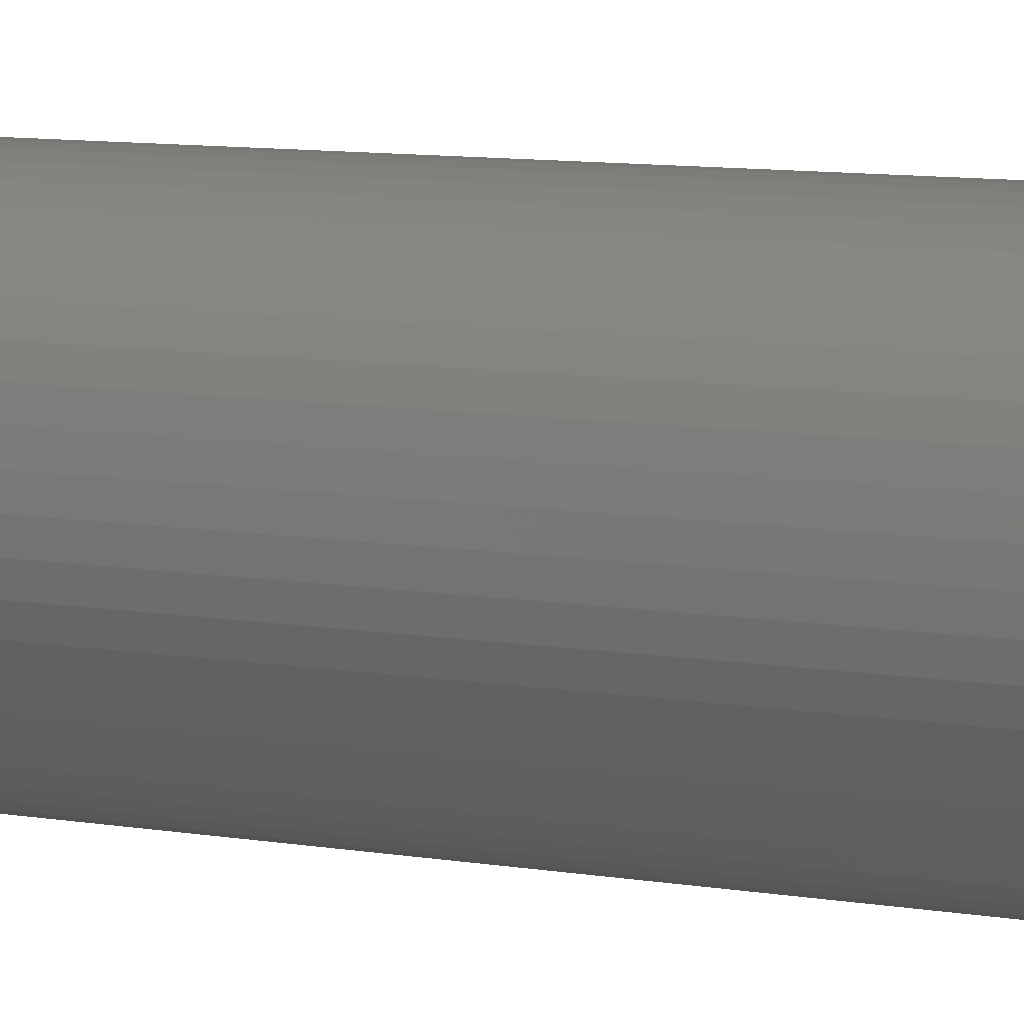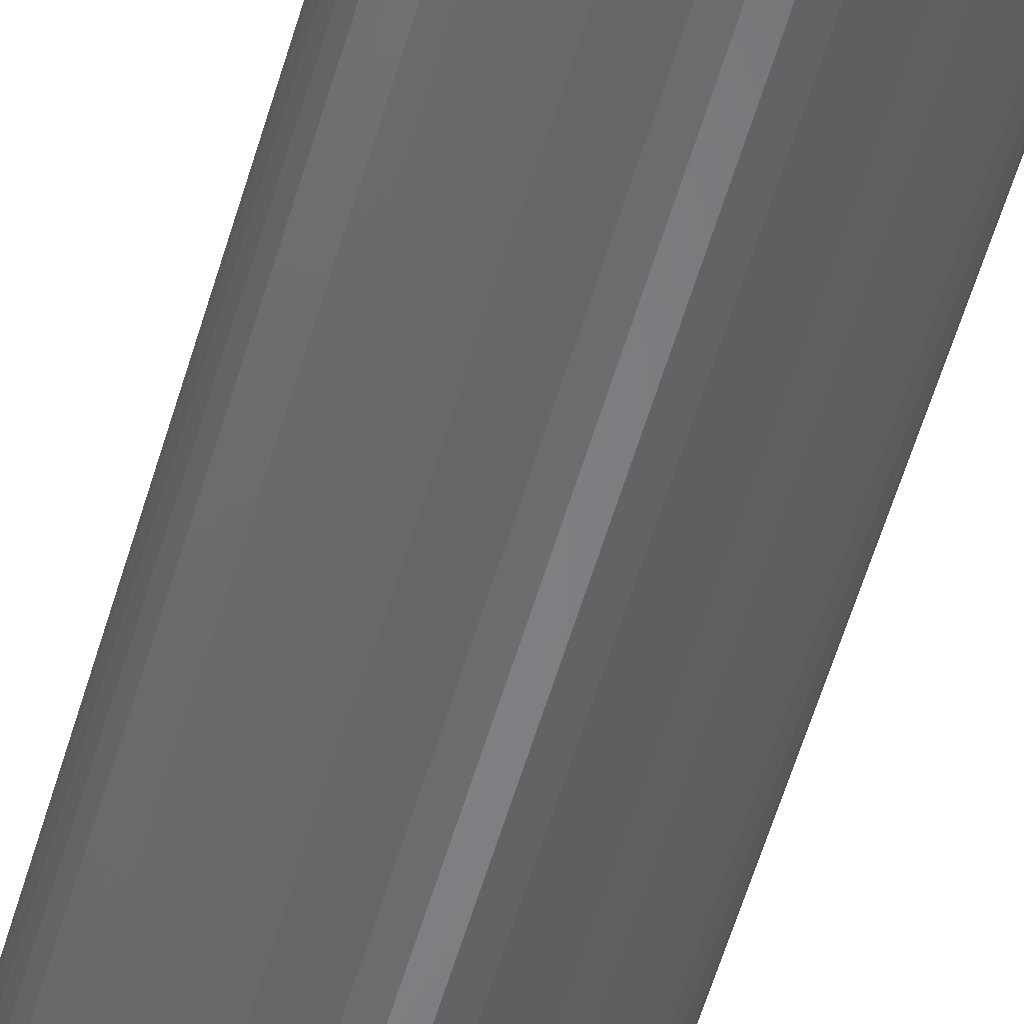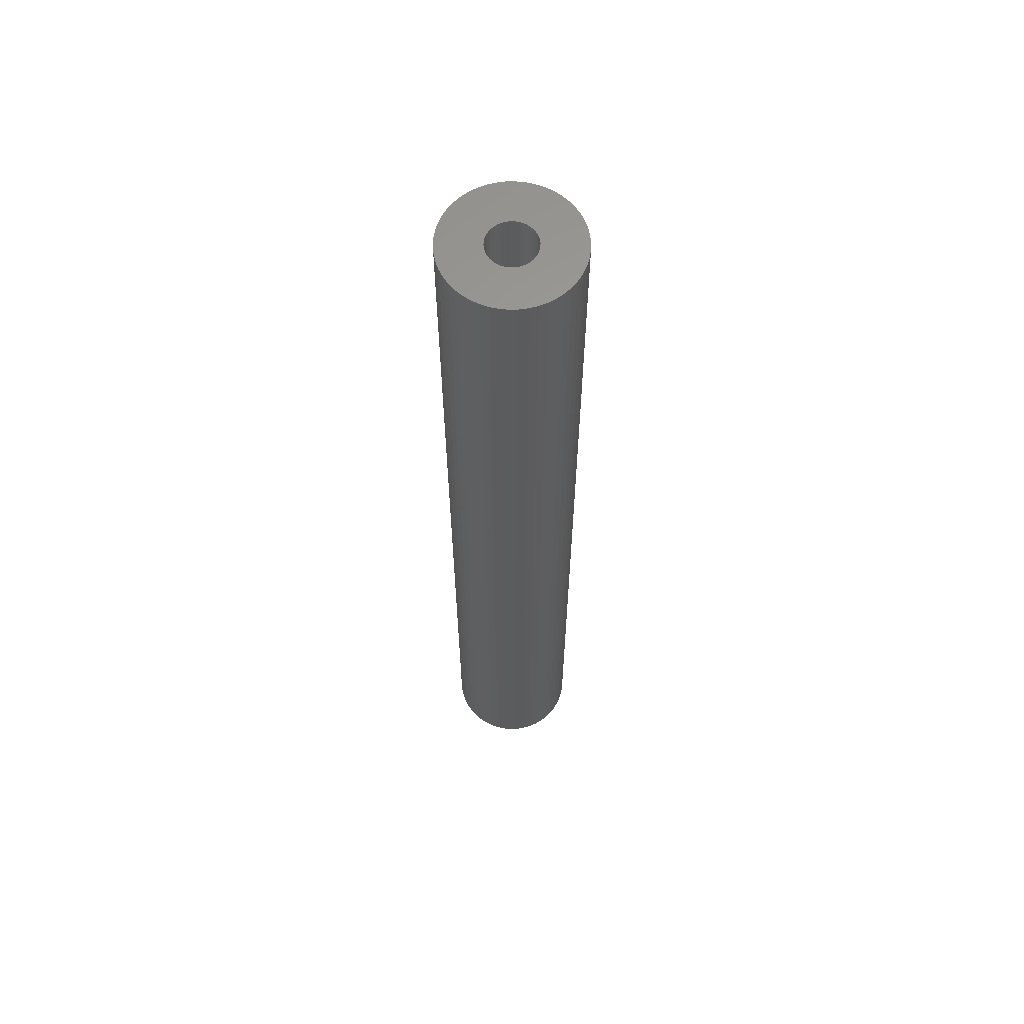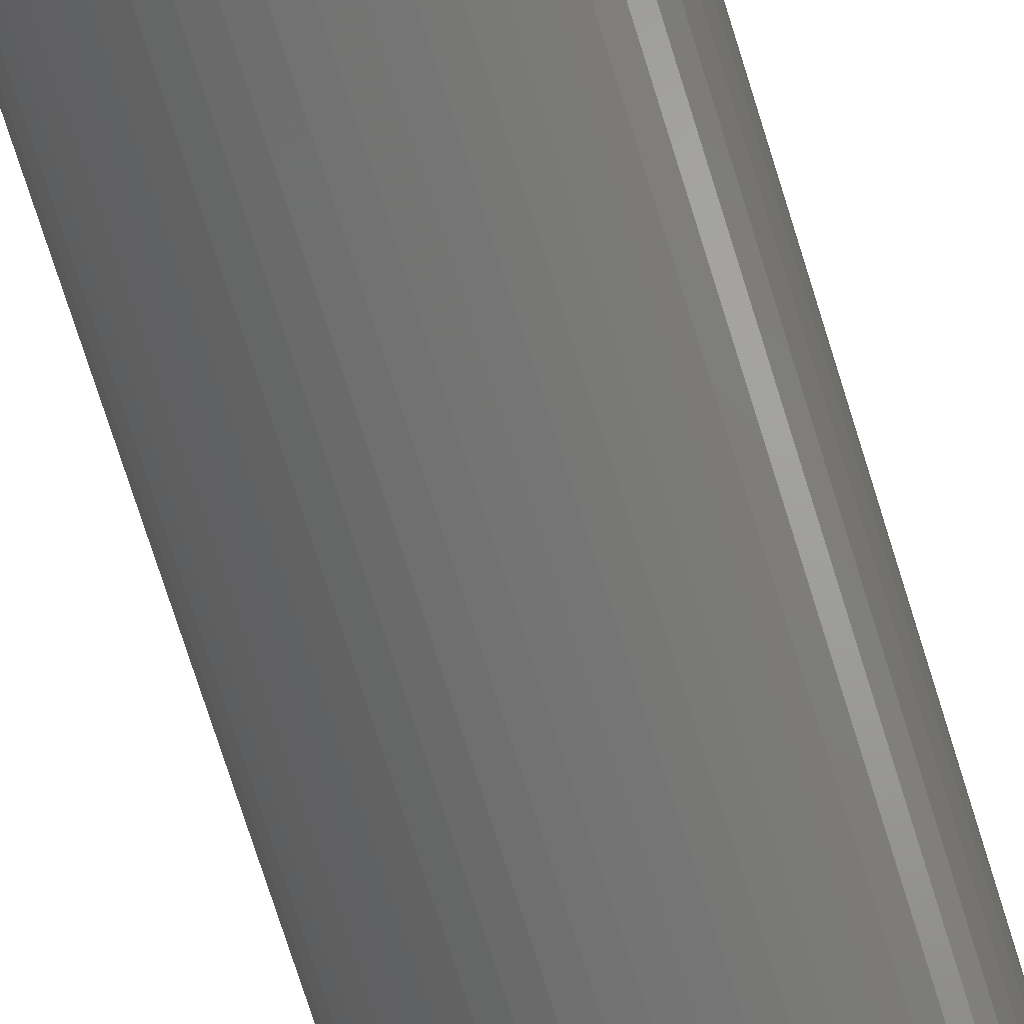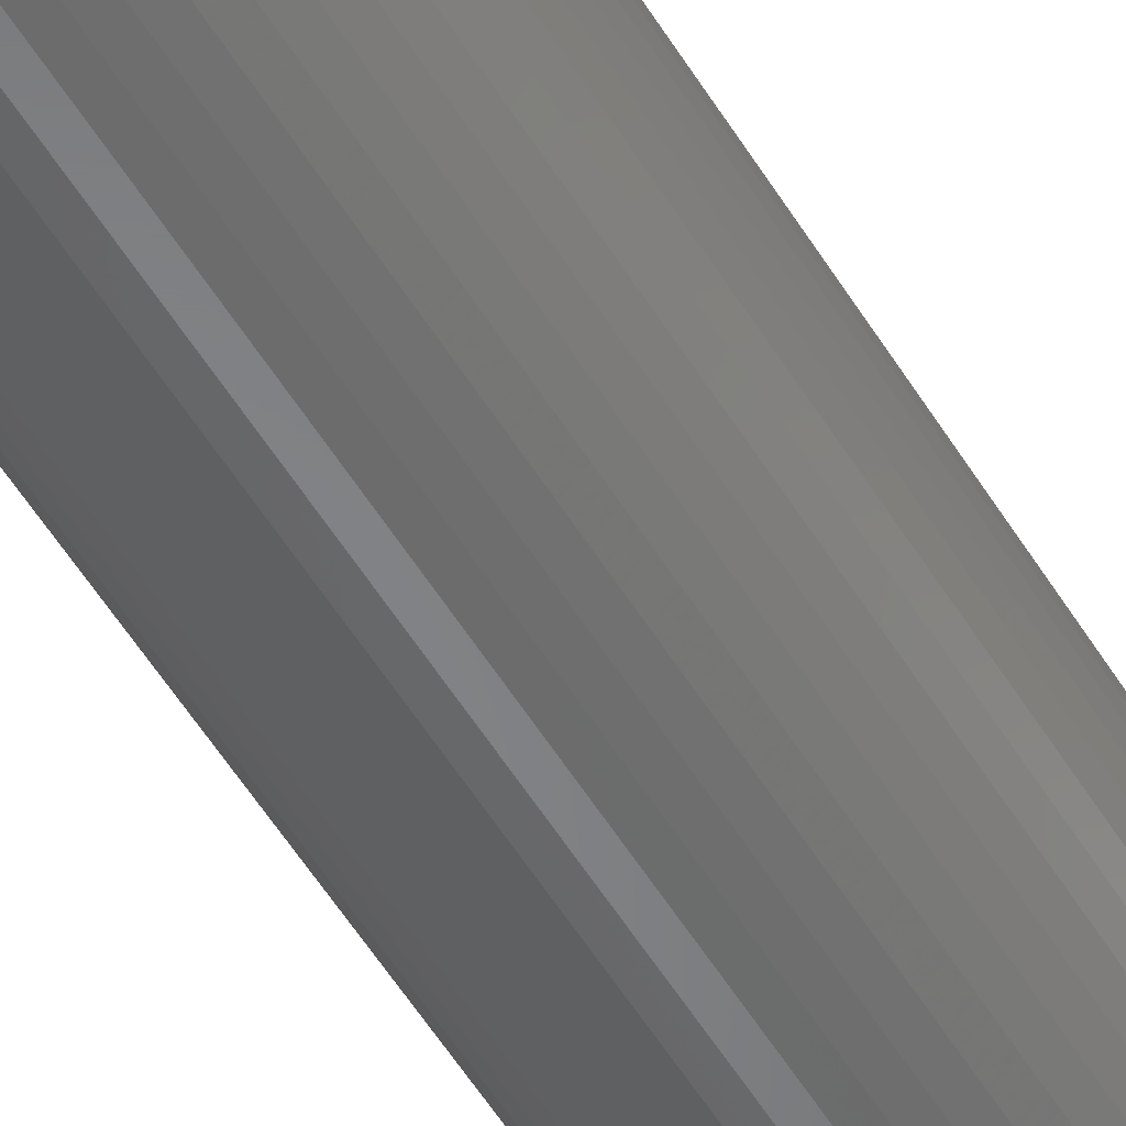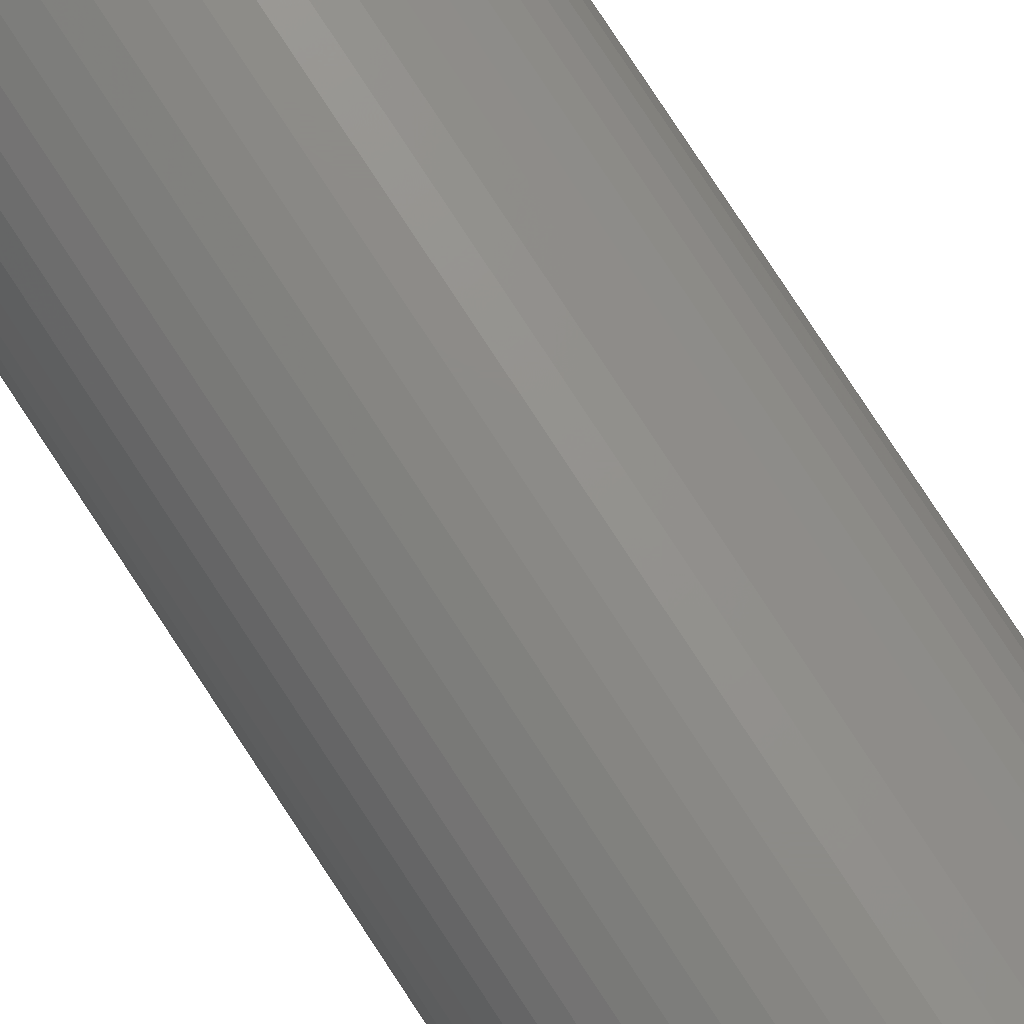
<metadata>
{"format":"stl","ext":"stl","renderer":"f3d","projection":"perspective","resolution":1024,"background":"white","views":[{"elev":4.8,"azim":131.1,"up":"+Y"},{"elev":-52.3,"azim":164.7,"up":"+Y"},{"elev":62.0,"azim":-23.0,"up":"+Z"},{"elev":-64.0,"azim":16.3,"up":"+Y"},{"elev":-53.2,"azim":30.4,"up":"+Y"},{"elev":75.8,"azim":147.1,"up":"+Y"}]}
</metadata>
<code>
# stl→obj: 200 verts, 400 faces
v 5 0 36
v 4.961 0.6267 -36
v 4.961 0.6267 36
v 5 0 -36
v -5 0 -36
v -4.961 0.6267 36
v -4.961 0.6267 -36
v -5 0 36
v 0.314 4.99 -36
v -0.314 4.99 36
v 0.314 4.99 36
v -0.314 4.99 -36
v -0.314 -4.99 -36
v 0.314 -4.99 36
v -0.314 -4.99 36
v 0.314 -4.99 -36
v 3.645 3.423 -36
v 3.187 3.853 36
v 3.645 3.423 36
v 3.187 3.853 -36
v -3.187 3.853 -36
v -3.645 3.423 36
v -3.187 3.853 36
v -3.645 3.423 -36
v -1.545 4.755 -36
v -2.129 4.524 36
v -1.545 4.755 36
v -2.129 4.524 -36
v 4.649 1.841 36
v 4.382 2.409 -36
v 4.382 2.409 36
v 4.649 1.841 -36
v 4.843 1.243 -36
v 4.843 1.243 36
v 2.129 4.524 -36
v 1.545 4.755 36
v 2.129 4.524 36
v 1.545 4.755 -36
v 0.9369 4.911 36
v 0.9369 4.911 -36
v 2.679 4.222 -36
v 2.679 4.222 36
v -4.649 1.841 -36
v -4.382 2.409 36
v -4.382 2.409 -36
v -4.649 1.841 36
v -4.045 2.939 -36
v -4.045 2.939 36
v -4.843 1.243 -36
v -4.843 1.243 36
v -0.9369 4.911 -36
v -0.9369 4.911 36
v 0.9369 -4.911 36
v 0.9369 -4.911 -36
v 4.045 2.939 36
v 4.045 2.939 -36
v 1.8 0 36
v 1.786 0.2256 36
v 4.961 -0.6267 36
v 1.743 0.4476 36
v 1.786 -0.2256 36
v 1.674 0.6626 36
v 4.843 -1.243 36
v 1.577 0.8672 36
v 1.743 -0.4476 36
v 1.456 1.058 36
v 4.649 -1.841 36
v 1.312 1.232 36
v 1.674 -0.6626 36
v 1.147 1.387 36
v 4.382 -2.409 36
v 0.9645 1.52 36
v 1.577 -0.8672 36
v 4.045 -2.939 36
v 0.7664 1.629 36
v 0.5562 1.712 36
v 0.3373 1.768 36
v 0.113 1.796 36
v -0.113 1.796 36
v -0.3373 1.768 36
v -0.5562 1.712 36
v -0.7664 1.629 36
v -0.9645 1.52 36
v -2.679 4.222 36
v -1.147 1.387 36
v -1.312 1.232 36
v -1.456 1.058 36
v -1.577 0.8672 36
v 1.456 -1.058 36
v 3.645 -3.423 36
v 1.312 -1.232 36
v 3.187 -3.853 36
v 1.147 -1.387 36
v 2.679 -4.222 36
v 0.9645 -1.52 36
v 2.129 -4.524 36
v 0.7664 -1.629 36
v 1.545 -4.755 36
v 0.5562 -1.712 36
v 0.3373 -1.768 36
v 0.113 -1.796 36
v -0.113 -1.796 36
v -0.3373 -1.768 36
v -0.9369 -4.911 36
v -0.5562 -1.712 36
v -1.545 -4.755 36
v -0.7664 -1.629 36
v -2.129 -4.524 36
v -0.9645 -1.52 36
v -2.679 -4.222 36
v -1.147 -1.387 36
v -3.187 -3.853 36
v -1.312 -1.232 36
v -3.645 -3.423 36
v -1.456 -1.058 36
v -4.045 -2.939 36
v -1.577 -0.8672 36
v -4.382 -2.409 36
v -1.674 -0.6626 36
v -4.649 -1.841 36
v -1.743 -0.4476 36
v -4.843 -1.243 36
v -1.786 -0.2256 36
v -4.961 -0.6267 36
v -1.8 0 36
v -1.674 0.6626 36
v -1.743 0.4476 36
v -1.786 0.2256 36
v -2.679 4.222 -36
v 4.961 -0.6267 -36
v 4.843 -1.243 -36
v -3.645 -3.423 -36
v -3.187 -3.853 -36
v -4.382 -2.409 -36
v -4.649 -1.841 -36
v -4.045 -2.939 -36
v 1.8 0 -36
v 1.786 -0.2256 -36
v 1.743 -0.4476 -36
v 4.649 -1.841 -36
v 1.786 0.2256 -36
v 1.674 -0.6626 -36
v 4.382 -2.409 -36
v 1.577 -0.8672 -36
v 4.045 -2.939 -36
v 1.743 0.4476 -36
v 1.456 -1.058 -36
v 3.645 -3.423 -36
v 1.312 -1.232 -36
v 3.187 -3.853 -36
v 1.674 0.6626 -36
v 1.147 -1.387 -36
v 2.679 -4.222 -36
v 0.9645 -1.52 -36
v 2.129 -4.524 -36
v 1.577 0.8672 -36
v 0.7664 -1.629 -36
v 1.545 -4.755 -36
v 0.5562 -1.712 -36
v 0.3373 -1.768 -36
v 0.113 -1.796 -36
v -0.113 -1.796 -36
v -0.3373 -1.768 -36
v -0.9369 -4.911 -36
v -0.5562 -1.712 -36
v -1.545 -4.755 -36
v -0.7664 -1.629 -36
v -2.129 -4.524 -36
v -0.9645 -1.52 -36
v -2.679 -4.222 -36
v -1.147 -1.387 -36
v -1.312 -1.232 -36
v -1.456 -1.058 -36
v -1.577 -0.8672 -36
v 1.456 1.058 -36
v 1.312 1.232 -36
v 1.147 1.387 -36
v 0.9645 1.52 -36
v 0.7664 1.629 -36
v 0.5562 1.712 -36
v 0.3373 1.768 -36
v 0.113 1.796 -36
v -0.113 1.796 -36
v -0.3373 1.768 -36
v -0.5562 1.712 -36
v -0.7664 1.629 -36
v -0.9645 1.52 -36
v -1.147 1.387 -36
v -1.312 1.232 -36
v -1.456 1.058 -36
v -1.577 0.8672 -36
v -1.674 0.6626 -36
v -1.743 0.4476 -36
v -1.786 0.2256 -36
v -1.8 0 -36
v -1.674 -0.6626 -36
v -1.743 -0.4476 -36
v -4.843 -1.243 -36
v -1.786 -0.2256 -36
v -4.961 -0.6267 -36
f 1 2 3
f 2 1 4
f 5 6 7
f 6 5 8
f 9 10 11
f 10 9 12
f 13 14 15
f 14 13 16
f 17 18 19
f 18 17 20
f 21 22 23
f 22 21 24
f 25 26 27
f 26 25 28
f 29 30 31
f 30 29 32
f 3 33 34
f 33 3 2
f 35 36 37
f 36 35 38
f 38 39 36
f 39 38 40
f 41 37 42
f 37 41 35
f 43 44 45
f 44 43 46
f 47 22 24
f 22 47 48
f 49 46 43
f 46 49 50
f 51 27 52
f 27 51 25
f 16 53 14
f 53 16 54
f 34 32 29
f 32 34 33
f 55 17 19
f 17 55 56
f 31 56 55
f 56 31 30
f 40 11 39
f 11 40 9
f 20 42 18
f 42 20 41
f 45 48 47
f 48 45 44
f 7 50 49
f 50 7 6
f 57 1 3
f 58 3 34
f 1 57 59
f 60 34 29
f 61 59 57
f 62 29 31
f 59 61 63
f 64 31 55
f 65 63 61
f 66 55 19
f 63 65 67
f 68 19 18
f 69 67 65
f 70 18 42
f 67 69 71
f 72 42 37
f 73 71 69
f 71 73 74
f 3 58 57
f 34 60 58
f 29 62 60
f 31 64 62
f 75 37 36
f 55 66 64
f 19 68 66
f 18 70 68
f 42 72 70
f 76 36 39
f 37 75 72
f 36 76 75
f 39 77 76
f 11 77 39
f 11 78 77
f 11 79 78
f 10 79 11
f 10 80 79
f 52 80 10
f 80 52 81
f 27 81 52
f 81 27 82
f 26 82 27
f 82 26 83
f 84 83 26
f 83 84 85
f 23 85 84
f 85 23 86
f 22 86 23
f 86 22 87
f 48 87 22
f 87 48 88
f 89 74 73
f 74 89 90
f 91 90 89
f 90 91 92
f 93 92 91
f 92 93 94
f 95 94 93
f 94 95 96
f 97 96 95
f 96 97 98
f 99 98 97
f 98 99 53
f 100 53 99
f 100 14 53
f 101 14 100
f 102 14 101
f 102 15 14
f 103 15 102
f 104 103 105
f 106 105 107
f 103 104 15
f 108 107 109
f 110 109 111
f 112 111 113
f 114 113 115
f 105 106 104
f 116 115 117
f 118 117 119
f 120 119 121
f 122 121 123
f 124 123 125
f 44 88 48
f 107 108 106
f 88 44 126
f 109 110 108
f 46 126 44
f 111 112 110
f 126 46 127
f 113 114 112
f 50 127 46
f 115 116 114
f 127 50 128
f 117 118 116
f 6 128 50
f 119 120 118
f 128 6 125
f 121 122 120
f 8 125 6
f 123 124 122
f 125 8 124
f 28 84 26
f 84 28 129
f 129 23 84
f 23 129 21
f 12 52 10
f 52 12 51
f 59 4 1
f 4 59 130
f 63 130 59
f 130 63 131
f 132 112 114
f 112 132 133
f 134 120 135
f 120 134 118
f 132 116 136
f 116 132 114
f 137 4 130
f 138 130 131
f 4 137 2
f 139 131 140
f 141 2 137
f 142 140 143
f 2 141 33
f 144 143 145
f 146 33 141
f 147 145 148
f 33 146 32
f 149 148 150
f 151 32 146
f 152 150 153
f 32 151 30
f 154 153 155
f 156 30 151
f 30 156 56
f 130 138 137
f 131 139 138
f 140 142 139
f 143 144 142
f 157 155 158
f 145 147 144
f 148 149 147
f 150 152 149
f 153 154 152
f 159 158 54
f 155 157 154
f 158 159 157
f 54 160 159
f 16 160 54
f 16 161 160
f 16 162 161
f 13 162 16
f 13 163 162
f 164 163 13
f 163 164 165
f 166 165 164
f 165 166 167
f 168 167 166
f 167 168 169
f 170 169 168
f 169 170 171
f 133 171 170
f 171 133 172
f 132 172 133
f 172 132 173
f 136 173 132
f 173 136 174
f 175 56 156
f 56 175 17
f 176 17 175
f 17 176 20
f 177 20 176
f 20 177 41
f 178 41 177
f 41 178 35
f 179 35 178
f 35 179 38
f 180 38 179
f 38 180 40
f 181 40 180
f 181 9 40
f 182 9 181
f 183 9 182
f 183 12 9
f 184 12 183
f 51 184 185
f 25 185 186
f 184 51 12
f 28 186 187
f 129 187 188
f 21 188 189
f 24 189 190
f 185 25 51
f 47 190 191
f 45 191 192
f 43 192 193
f 49 193 194
f 7 194 195
f 134 174 136
f 186 28 25
f 174 134 196
f 187 129 28
f 135 196 134
f 188 21 129
f 196 135 197
f 189 24 21
f 198 197 135
f 190 47 24
f 197 198 199
f 191 45 47
f 200 199 198
f 192 43 45
f 199 200 195
f 193 49 43
f 5 195 200
f 194 7 49
f 195 5 7
f 155 94 96
f 94 155 153
f 71 140 67
f 140 71 143
f 166 104 106
f 104 166 164
f 135 122 198
f 122 135 120
f 150 90 92
f 90 150 148
f 158 96 98
f 96 158 155
f 54 98 53
f 98 54 158
f 74 143 71
f 143 74 145
f 90 145 74
f 145 90 148
f 67 131 63
f 131 67 140
f 164 15 104
f 15 164 13
f 168 106 108
f 106 168 166
f 136 118 134
f 118 136 116
f 198 124 200
f 124 198 122
f 200 8 5
f 8 200 124
f 153 92 94
f 92 153 150
f 170 108 110
f 108 170 168
f 133 110 112
f 110 133 170
f 137 58 141
f 58 137 57
f 125 194 128
f 194 125 195
f 183 78 79
f 78 183 182
f 161 102 101
f 102 161 162
f 177 68 70
f 68 177 176
f 189 85 86
f 85 189 188
f 186 81 82
f 81 186 185
f 151 64 156
f 64 151 62
f 141 60 146
f 60 141 58
f 180 75 76
f 75 180 179
f 181 76 77
f 76 181 180
f 178 70 72
f 70 178 177
f 126 191 88
f 191 126 192
f 127 192 126
f 192 127 193
f 185 80 81
f 80 185 184
f 160 101 100
f 101 160 161
f 157 99 97
f 99 157 159
f 146 62 151
f 62 146 60
f 175 68 176
f 68 175 66
f 156 66 175
f 66 156 64
f 182 77 78
f 77 182 181
f 179 72 75
f 72 179 178
f 88 190 87
f 190 88 191
f 87 189 86
f 189 87 190
f 128 193 127
f 193 128 194
f 187 82 83
f 82 187 186
f 188 83 85
f 83 188 187
f 184 79 80
f 79 184 183
f 138 57 137
f 57 138 61
f 154 97 95
f 97 154 157
f 149 93 91
f 93 149 152
f 139 61 138
f 61 139 65
f 117 196 119
f 196 117 174
f 144 69 142
f 69 144 73
f 149 89 147
f 89 149 91
f 163 105 103
f 105 163 165
f 113 173 115
f 173 113 172
f 119 197 121
f 197 119 196
f 159 100 99
f 100 159 160
f 152 95 93
f 95 152 154
f 142 65 139
f 65 142 69
f 147 73 144
f 73 147 89
f 162 103 102
f 103 162 163
f 165 107 105
f 107 165 167
f 169 111 109
f 111 169 171
f 171 113 111
f 113 171 172
f 121 199 123
f 199 121 197
f 123 195 125
f 195 123 199
f 167 109 107
f 109 167 169
f 115 174 117
f 174 115 173

</code>
